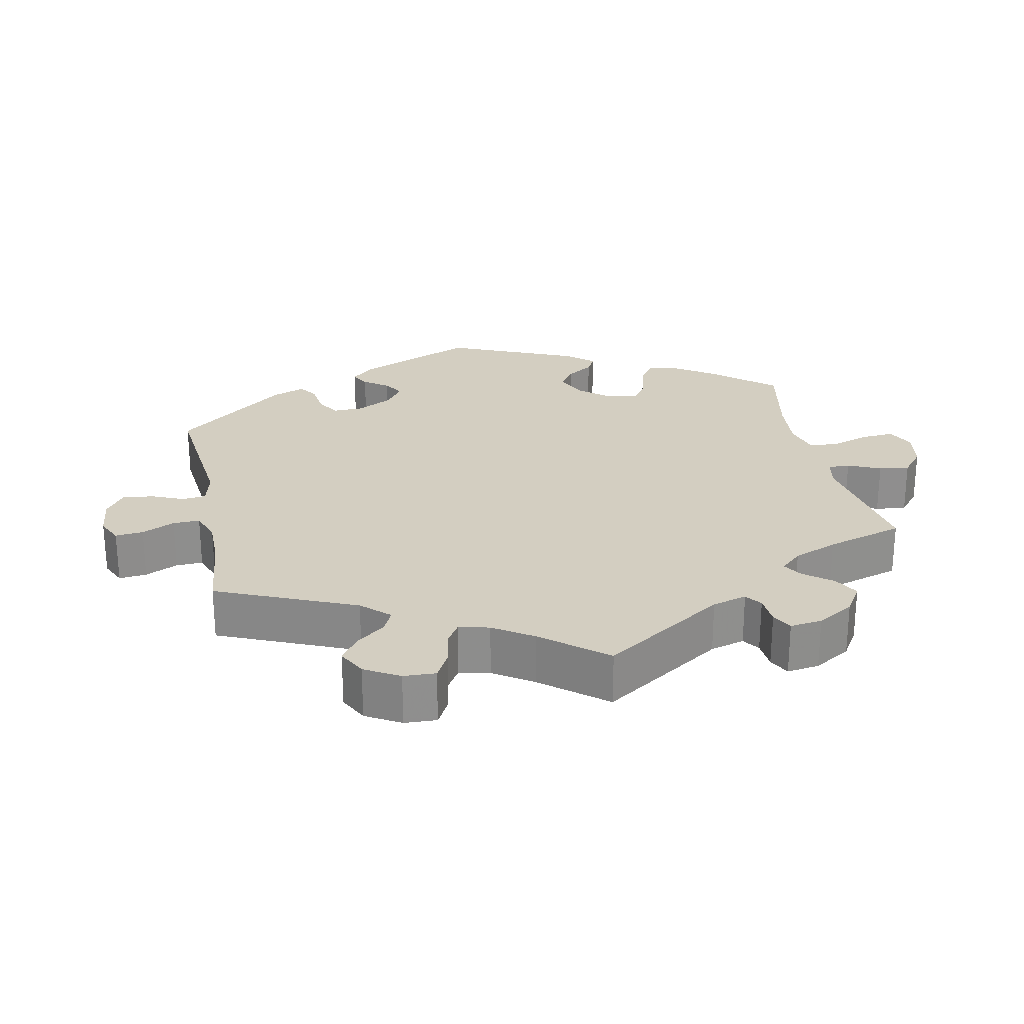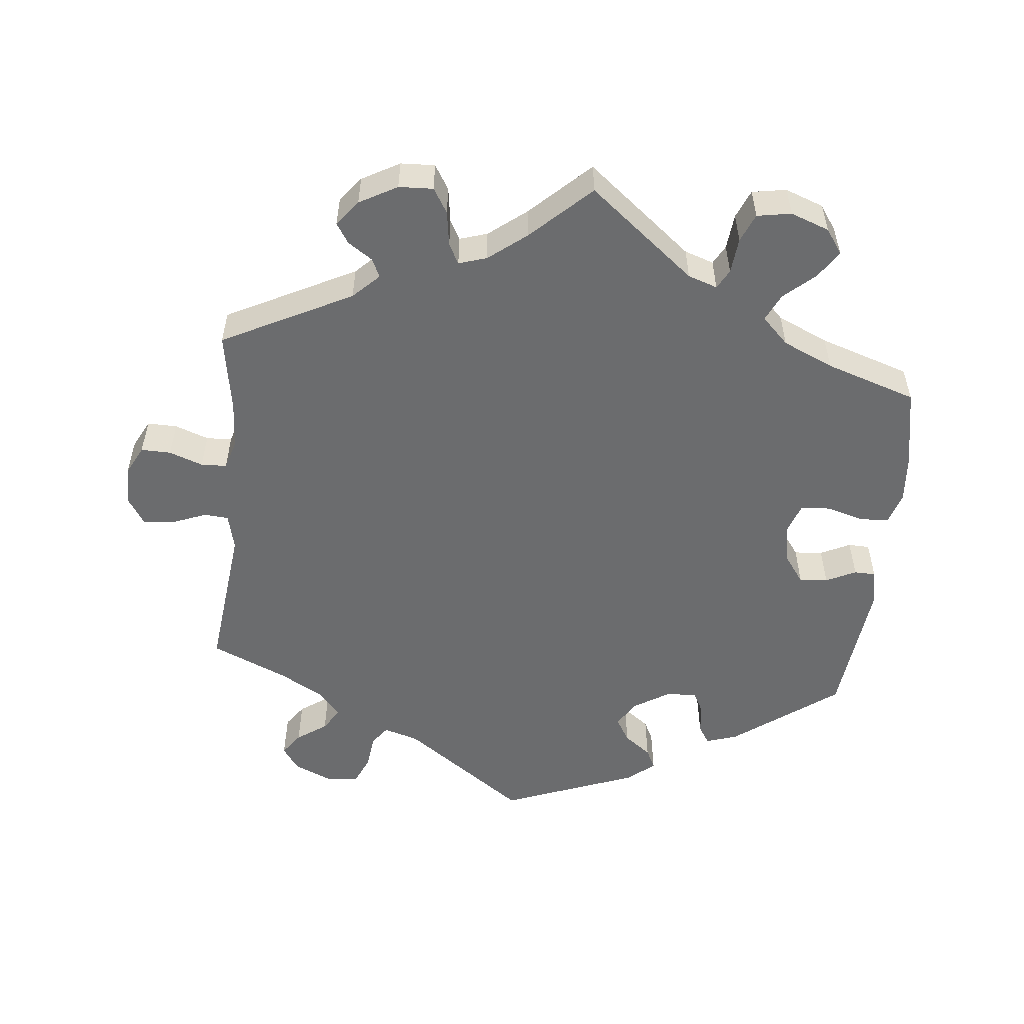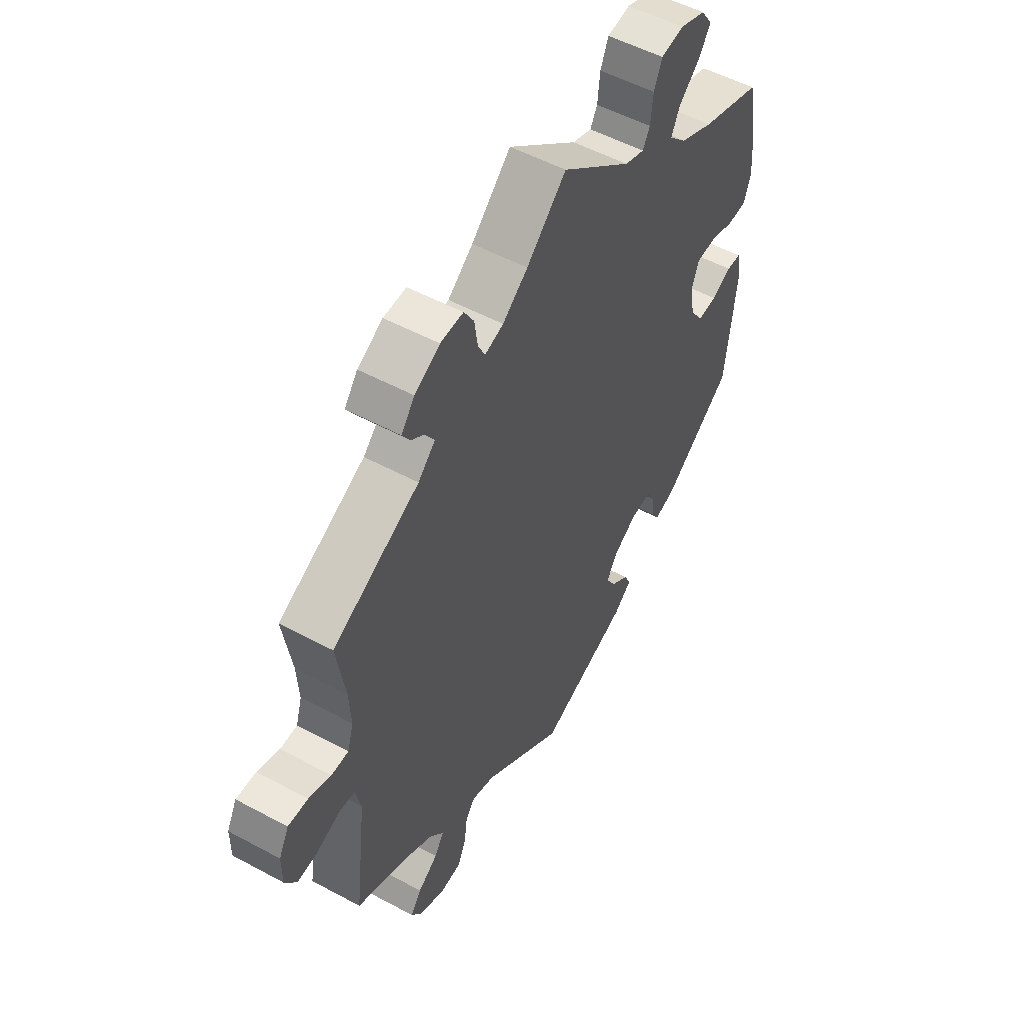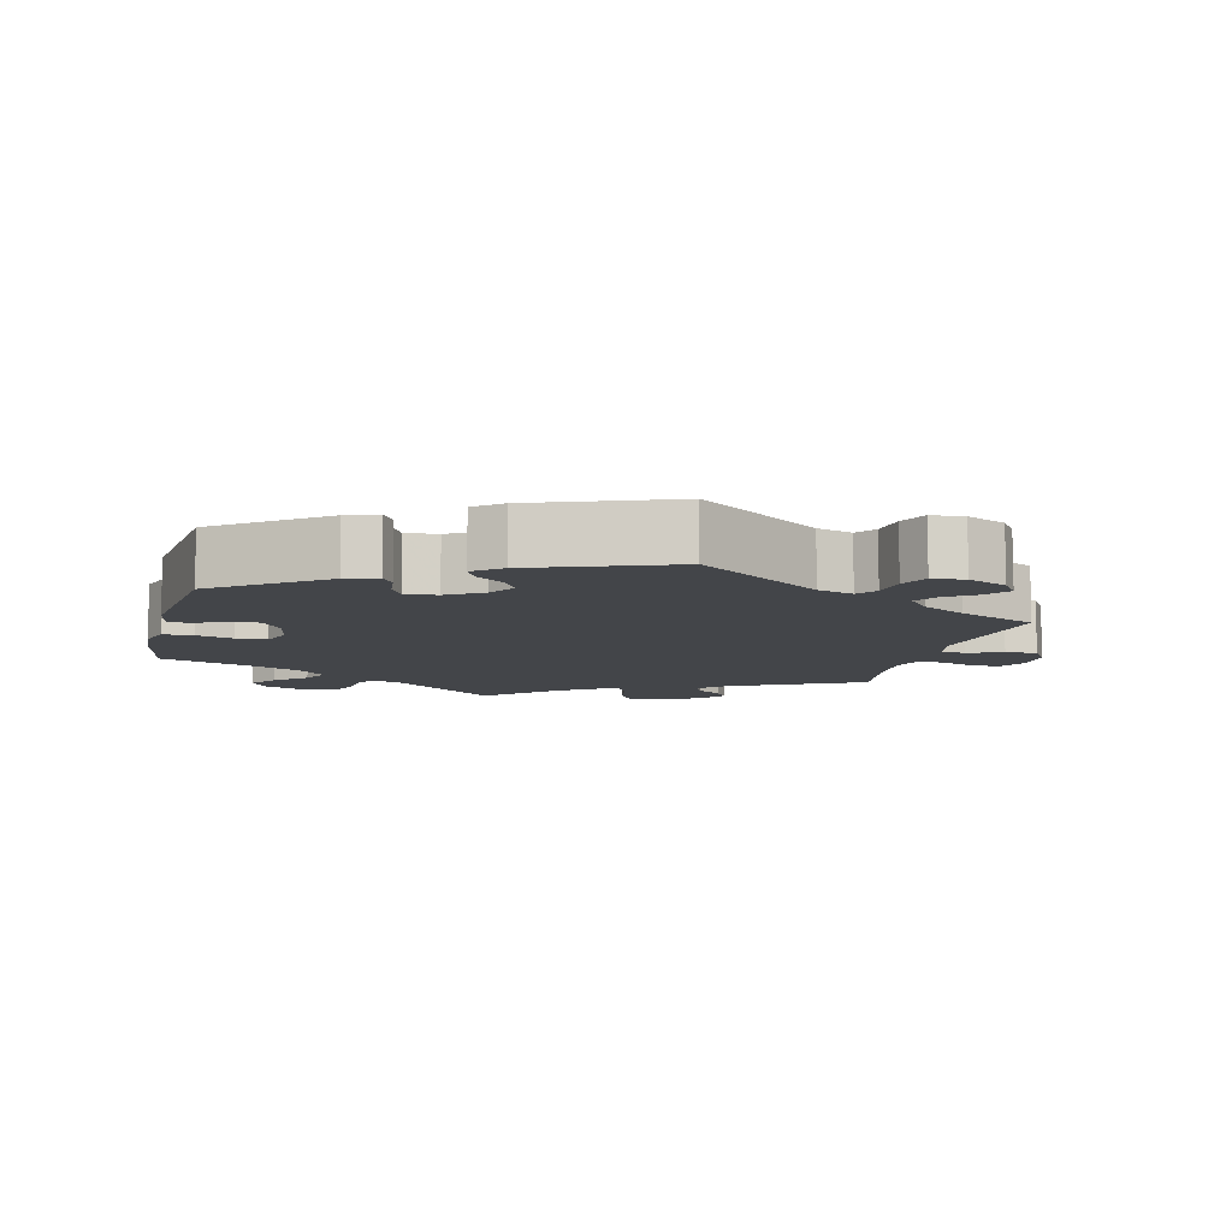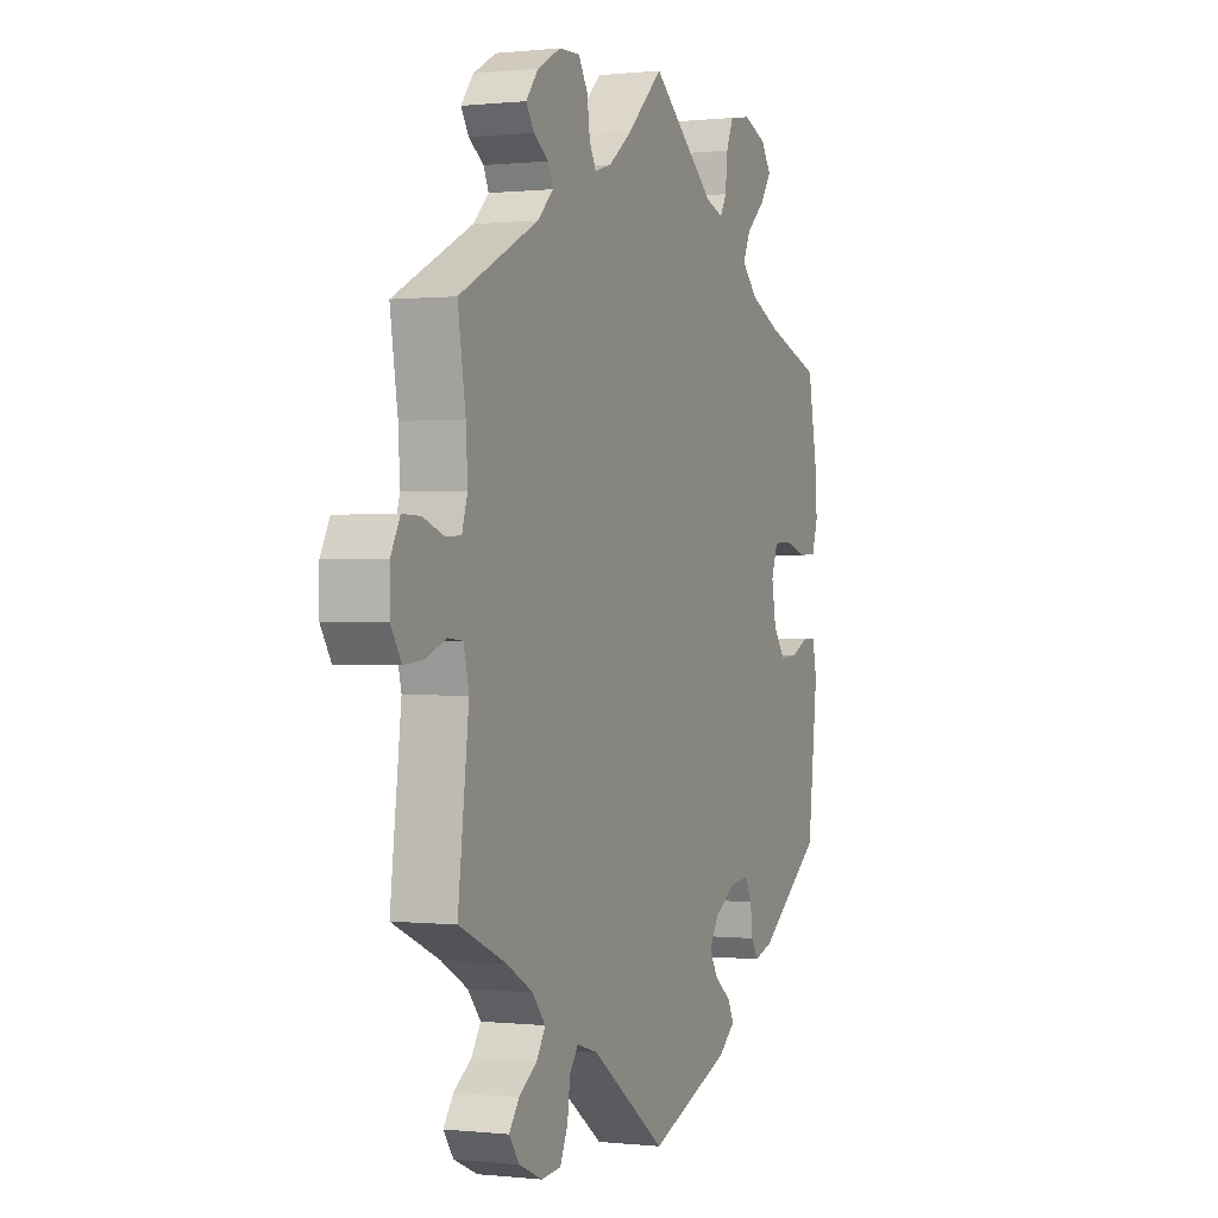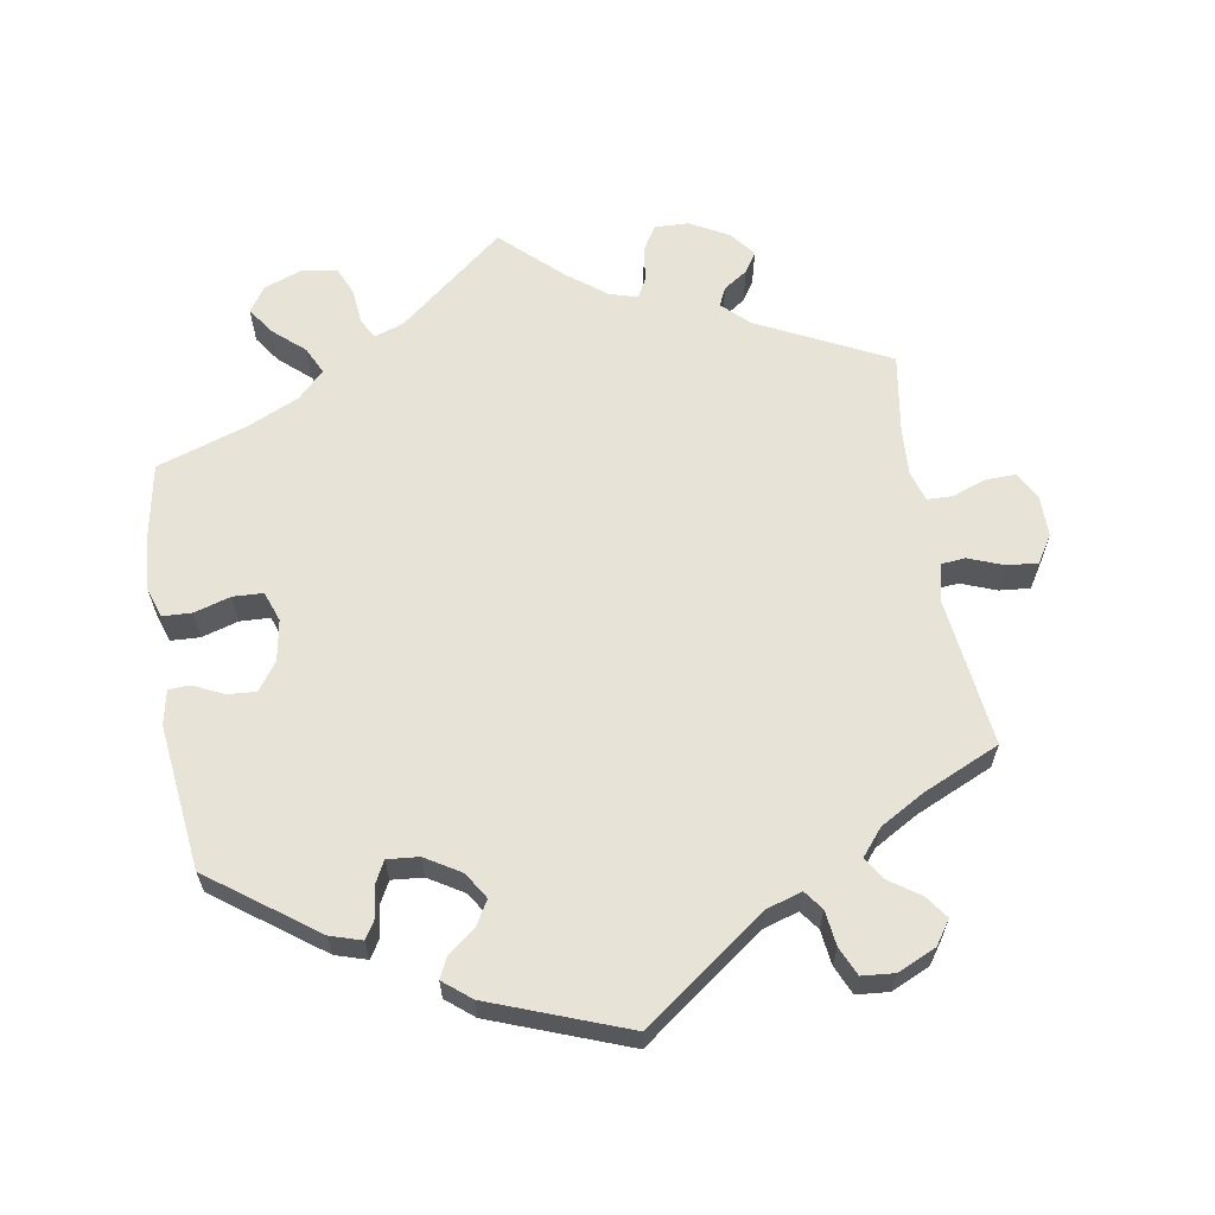
<metadata>
{"format":"obj","ext":"obj","renderer":"f3d","projection":"perspective","resolution":1024,"background":"white","views":[{"elev":25.3,"azim":-71.5,"up":"+Y"},{"elev":-53.6,"azim":-5.6,"up":"+Y"},{"elev":53.1,"azim":-60.0,"up":"+Z"},{"elev":-8.9,"azim":165.8,"up":"+Y"},{"elev":0.2,"azim":-67.3,"up":"+Z"},{"elev":62.7,"azim":170.3,"up":"+Y"}]}
</metadata>
<code>
v 0.521 0.07 0.177
v 0.526 0.07 0.11
v 0.512 0.07 0.066
v 0.471 0.07 0.064
v 0.42 0.07 0.079
v 0.378 0.07 0.077
v 0.363 0.07 0.035
v 0.373 0.07 -0.022
v 0.401 0.07 -0.061
v 0.441 0.07 -0.058
v 0.483 0.07 -0.038
v 0.513 0.07 -0.039
v 0.523 0.07 -0.087
v 0.5 0.07 -0.289
v 0.353 0.07 -0.397
v 0.309 0.07 -0.411
v 0.293 0.07 -0.385
v 0.288 0.07 -0.342
v 0.272 0.07 -0.312
v 0.228 0.07 -0.316
v 0.179 0.07 -0.346
v 0.156 0.07 -0.383
v 0.176 0.07 -0.417
v 0.214 0.07 -0.446
v 0.228 0.07 -0.475
v 0.19 0.07 -0.506
v 0 0.07 -0.578
v -0.172 0.07 -0.453
v -0.221 0.07 -0.438
v -0.241 0.07 -0.465
v -0.247 0.07 -0.514
v -0.265 0.07 -0.554
v -0.31 0.07 -0.558
v -0.364 0.07 -0.534
v -0.387 0.07 -0.501
v -0.364 0.07 -0.469
v -0.322 0.07 -0.44
v -0.302 0.07 -0.408
v -0.332 0.07 -0.372
v -0.393 0.07 -0.337
v -0.501 0.07 -0.289
v -0.476 0.07 -0.079
v -0.488 0.07 -0.028
v -0.522 0.07 -0.025
v -0.571 0.07 -0.044
v -0.614 0.07 -0.048
v -0.638 0.07 -0.01
v -0.638 0.07 0.046
v -0.617 0.07 0.086
v -0.575 0.07 0.085
v -0.528 0.07 0.068
v -0.492 0.07 0.069
v -0.479 0.07 0.111
v -0.483 0.07 0.177
v -0.501 0.07 0.289
v -0.319 0.07 0.38
v -0.283 0.07 0.415
v -0.295 0.07 0.441
v -0.329 0.07 0.464
v -0.347 0.07 0.492
v -0.319 0.07 0.528
v -0.266 0.07 0.557
v -0.218 0.07 0.559
v -0.197 0.07 0.524
v -0.19 0.07 0.475
v -0.175 0.07 0.447
v -0.136 0.07 0.459
v -0.083 0.07 0.5
v 0 0.07 0.578
v 0.148 0.07 0.458
v 0.189 0.07 0.444
v 0.204 0.07 0.471
v 0.209 0.07 0.521
v 0.226 0.07 0.561
v 0.274 0.07 0.569
v 0.328 0.07 0.549
v 0.352 0.07 0.514
v 0.326 0.07 0.476
v 0.283 0.07 0.438
v 0.265 0.07 0.4
v 0.302 0.07 0.363
v 0.373 0.07 0.331
v 0.5 0.07 0.289
v 0.521 0 0.177
v 0.526 0 0.11
v 0.512 0 0.066
v 0.471 0 0.064
v 0.42 0 0.079
v 0.378 0 0.077
v 0.363 0 0.035
v 0.373 0 -0.022
v 0.401 0 -0.061
v 0.441 0 -0.058
v 0.483 0 -0.038
v 0.513 0 -0.039
v 0.523 0 -0.087
v 0.5 0 -0.289
v 0.353 0 -0.397
v 0.309 0 -0.411
v 0.293 0 -0.385
v 0.288 0 -0.342
v 0.272 0 -0.312
v 0.228 0 -0.316
v 0.179 0 -0.346
v 0.156 0 -0.383
v 0.176 0 -0.417
v 0.214 0 -0.446
v 0.228 0 -0.475
v 0.19 0 -0.506
v 0 0 -0.578
v -0.172 0 -0.453
v -0.221 0 -0.438
v -0.241 0 -0.465
v -0.247 0 -0.514
v -0.265 0 -0.554
v -0.31 0 -0.558
v -0.364 0 -0.534
v -0.387 0 -0.501
v -0.364 0 -0.469
v -0.322 0 -0.44
v -0.302 0 -0.408
v -0.332 0 -0.372
v -0.393 0 -0.337
v -0.501 0 -0.289
v -0.476 0 -0.079
v -0.488 0 -0.028
v -0.522 0 -0.025
v -0.571 0 -0.044
v -0.614 0 -0.048
v -0.638 0 -0.01
v -0.638 0 0.046
v -0.617 0 0.086
v -0.575 0 0.085
v -0.528 0 0.068
v -0.492 0 0.069
v -0.479 0 0.111
v -0.483 0 0.177
v -0.501 0 0.289
v -0.319 0 0.38
v -0.283 0 0.415
v -0.295 0 0.441
v -0.329 0 0.464
v -0.347 0 0.492
v -0.319 0 0.528
v -0.266 0 0.557
v -0.218 0 0.559
v -0.197 0 0.524
v -0.19 0 0.475
v -0.175 0 0.447
v -0.136 0 0.459
v -0.083 0 0.5
v 0 0 0.578
v 0.148 0 0.458
v 0.189 0 0.444
v 0.204 0 0.471
v 0.209 0 0.521
v 0.226 0 0.561
v 0.274 0 0.569
v 0.328 0 0.549
v 0.352 0 0.514
v 0.326 0 0.476
v 0.283 0 0.438
v 0.265 0 0.4
v 0.302 0 0.363
v 0.373 0 0.331
v 0.5 0 0.289
f 82 83 1 2
f 81 82 2 3
f 80 81 3 4
f 76 77 78 79
f 76 79 80
f 75 76 80
f 72 73 74 75
f 71 72 75 80
f 70 71 80 4
f 68 69 70 4
f 62 63 64 65
f 62 65 66
f 61 62 66
f 58 59 60 61
f 57 58 61 66
f 56 57 66
f 54 55 56 66
f 53 54 66 67
f 48 49 50 51
f 48 51 52
f 47 48 52
f 44 45 46 47
f 43 44 47 52
f 42 43 52 53
f 40 41 42
f 39 40 42 53
f 34 35 36 37
f 34 37 38
f 33 34 38
f 30 31 32 33
f 29 30 33 38
f 28 29 38 39
f 26 27 28
f 23 24 25 26
f 22 23 26 28
f 21 22 28 39
f 15 16 17 18
f 15 18 19
f 14 15 19
f 13 14 19 20
f 10 11 12 13
f 9 10 13 20
f 67 68 4 5
f 53 67 5 6
f 39 53 6 7
f 21 39 7 8
f 8 9 20 21
f 85 84 166 165
f 86 85 165 164
f 87 86 164 163
f 162 161 160 159
f 163 162 159
f 163 159 158
f 158 157 156 155
f 163 158 155 154
f 87 163 154 153
f 87 153 152 151
f 148 147 146 145
f 149 148 145
f 149 145 144
f 144 143 142 141
f 149 144 141 140
f 149 140 139
f 149 139 138 137
f 150 149 137 136
f 134 133 132 131
f 135 134 131
f 135 131 130
f 130 129 128 127
f 135 130 127 126
f 136 135 126 125
f 125 124 123
f 136 125 123 122
f 120 119 118 117
f 121 120 117
f 121 117 116
f 116 115 114 113
f 121 116 113 112
f 122 121 112 111
f 111 110 109
f 109 108 107 106
f 111 109 106 105
f 122 111 105 104
f 101 100 99 98
f 102 101 98
f 102 98 97
f 103 102 97 96
f 96 95 94 93
f 103 96 93 92
f 88 87 151 150
f 89 88 150 136
f 90 89 136 122
f 91 90 122 104
f 104 103 92 91
f 1 84 85 2
f 2 85 86 3
f 3 86 87 4
f 4 87 88 5
f 5 88 89 6
f 6 89 90 7
f 7 90 91 8
f 8 91 92 9
f 9 92 93 10
f 10 93 94 11
f 11 94 95 12
f 12 95 96 13
f 13 96 97 14
f 14 97 98 15
f 15 98 99 16
f 16 99 100 17
f 17 100 101 18
f 18 101 102 19
f 19 102 103 20
f 20 103 104 21
f 21 104 105 22
f 22 105 106 23
f 23 106 107 24
f 24 107 108 25
f 25 108 109 26
f 26 109 110 27
f 27 110 111 28
f 28 111 112 29
f 29 112 113 30
f 30 113 114 31
f 31 114 115 32
f 32 115 116 33
f 33 116 117 34
f 34 117 118 35
f 35 118 119 36
f 36 119 120 37
f 37 120 121 38
f 38 121 122 39
f 39 122 123 40
f 40 123 124 41
f 41 124 125 42
f 42 125 126 43
f 43 126 127 44
f 44 127 128 45
f 45 128 129 46
f 46 129 130 47
f 47 130 131 48
f 48 131 132 49
f 49 132 133 50
f 50 133 134 51
f 51 134 135 52
f 52 135 136 53
f 53 136 137 54
f 54 137 138 55
f 55 138 139 56
f 56 139 140 57
f 57 140 141 58
f 58 141 142 59
f 59 142 143 60
f 60 143 144 61
f 61 144 145 62
f 62 145 146 63
f 63 146 147 64
f 64 147 148 65
f 65 148 149 66
f 66 149 150 67
f 67 150 151 68
f 68 151 152 69
f 69 152 153 70
f 70 153 154 71
f 71 154 155 72
f 72 155 156 73
f 73 156 157 74
f 74 157 158 75
f 75 158 159 76
f 76 159 160 77
f 77 160 161 78
f 78 161 162 79
f 79 162 163 80
f 80 163 164 81
f 81 164 165 82
f 82 165 166 83
f 83 166 84 1

</code>
